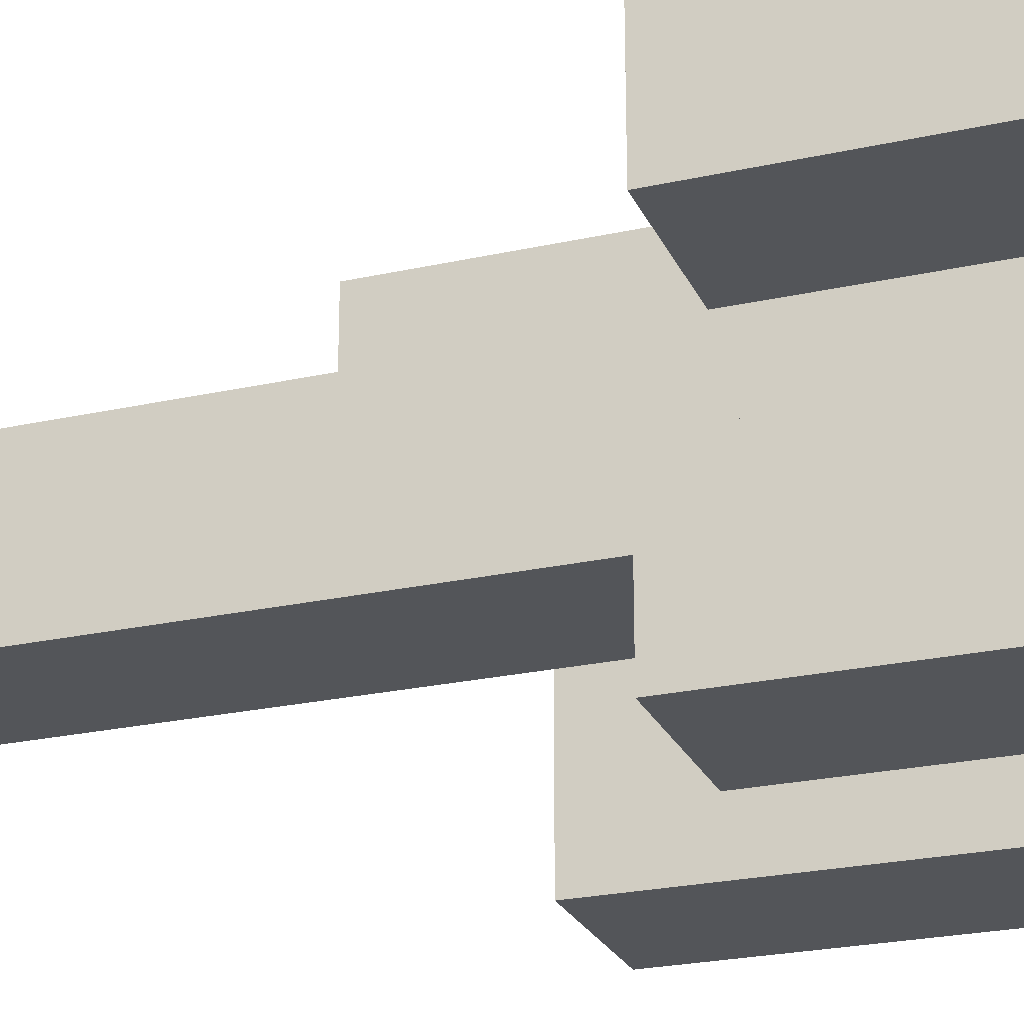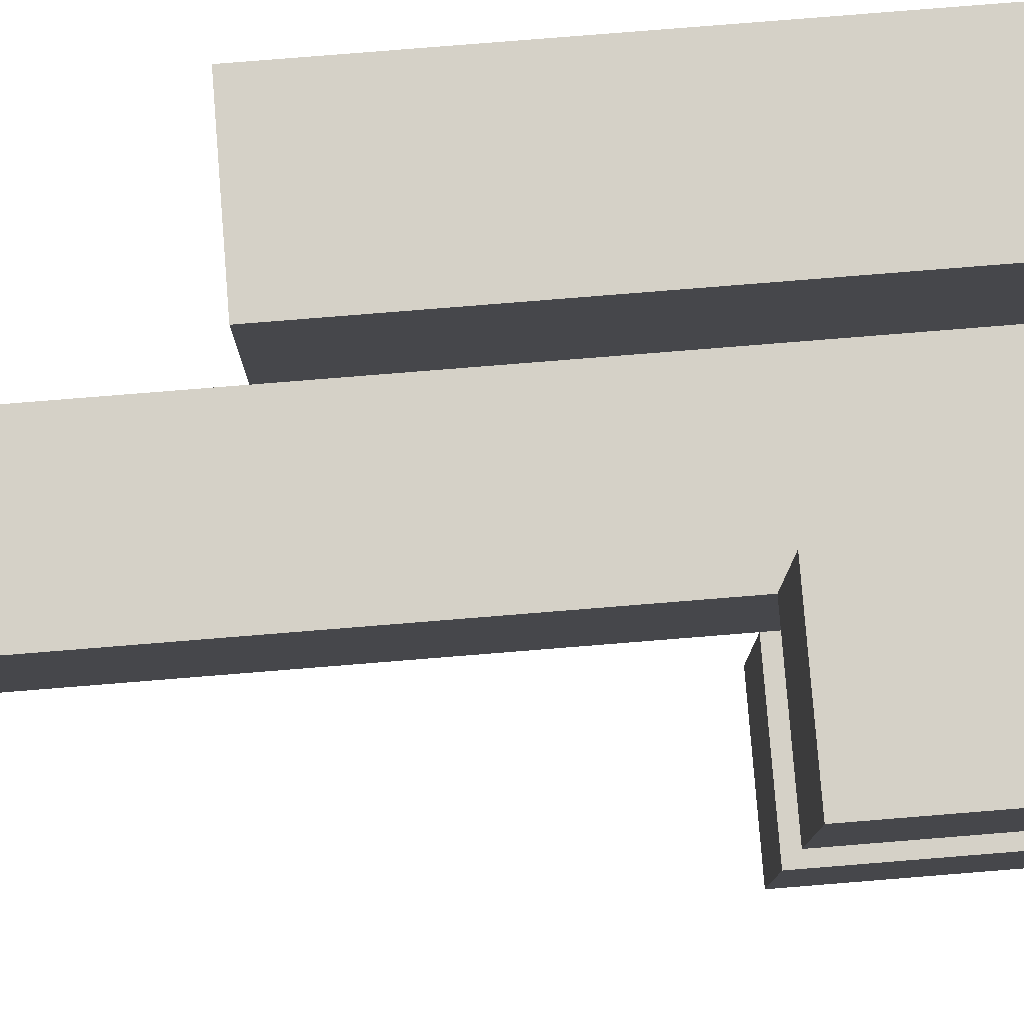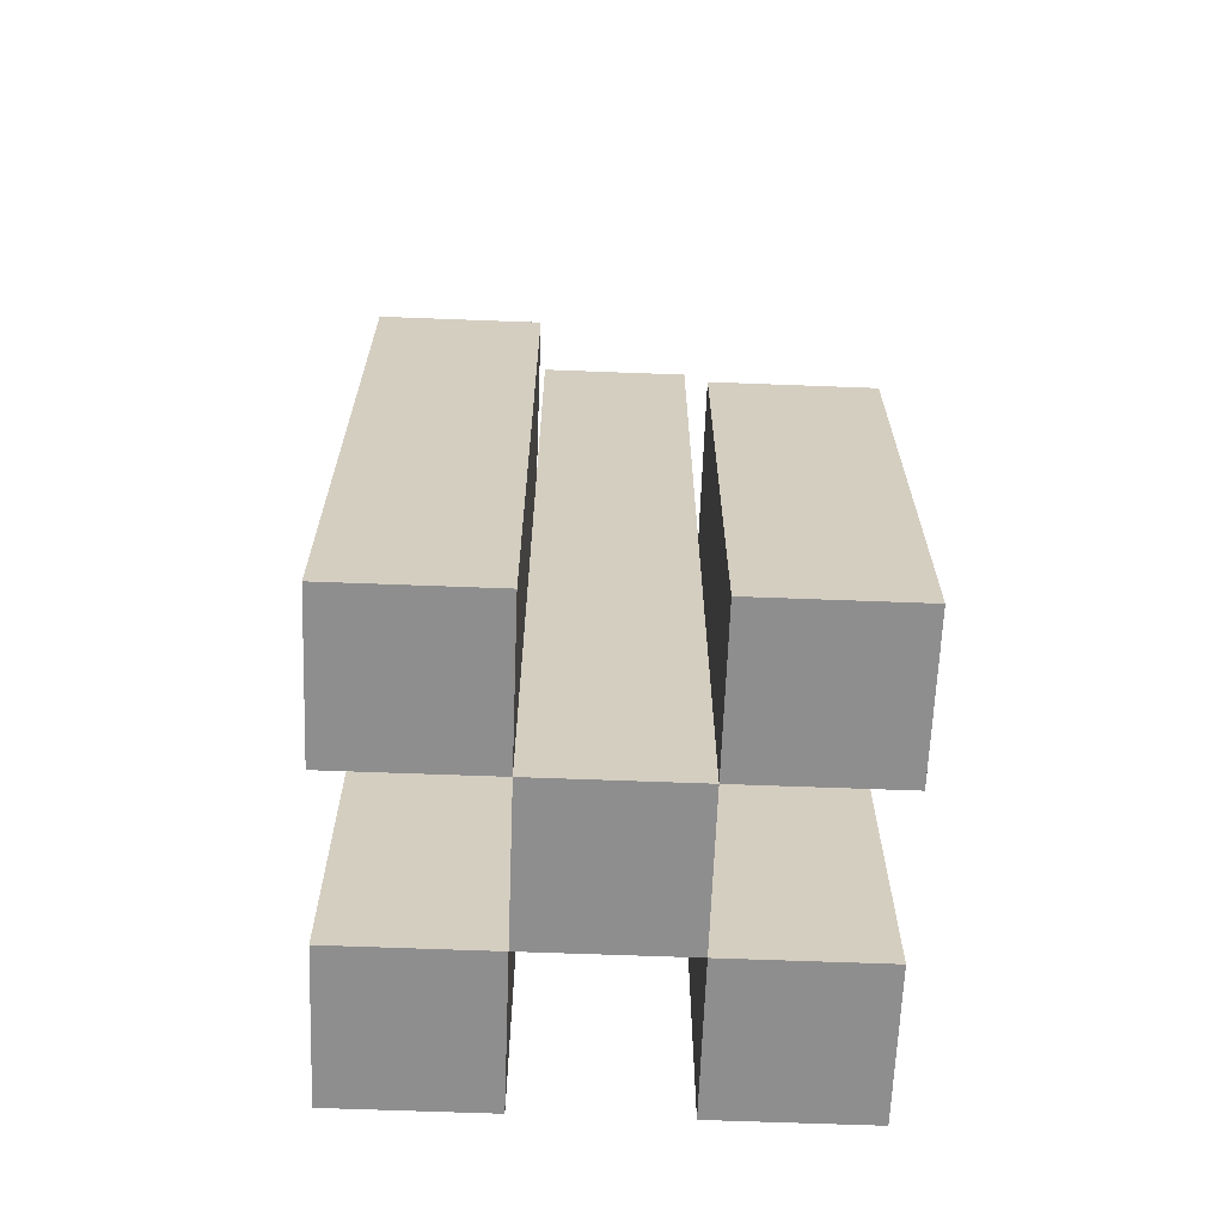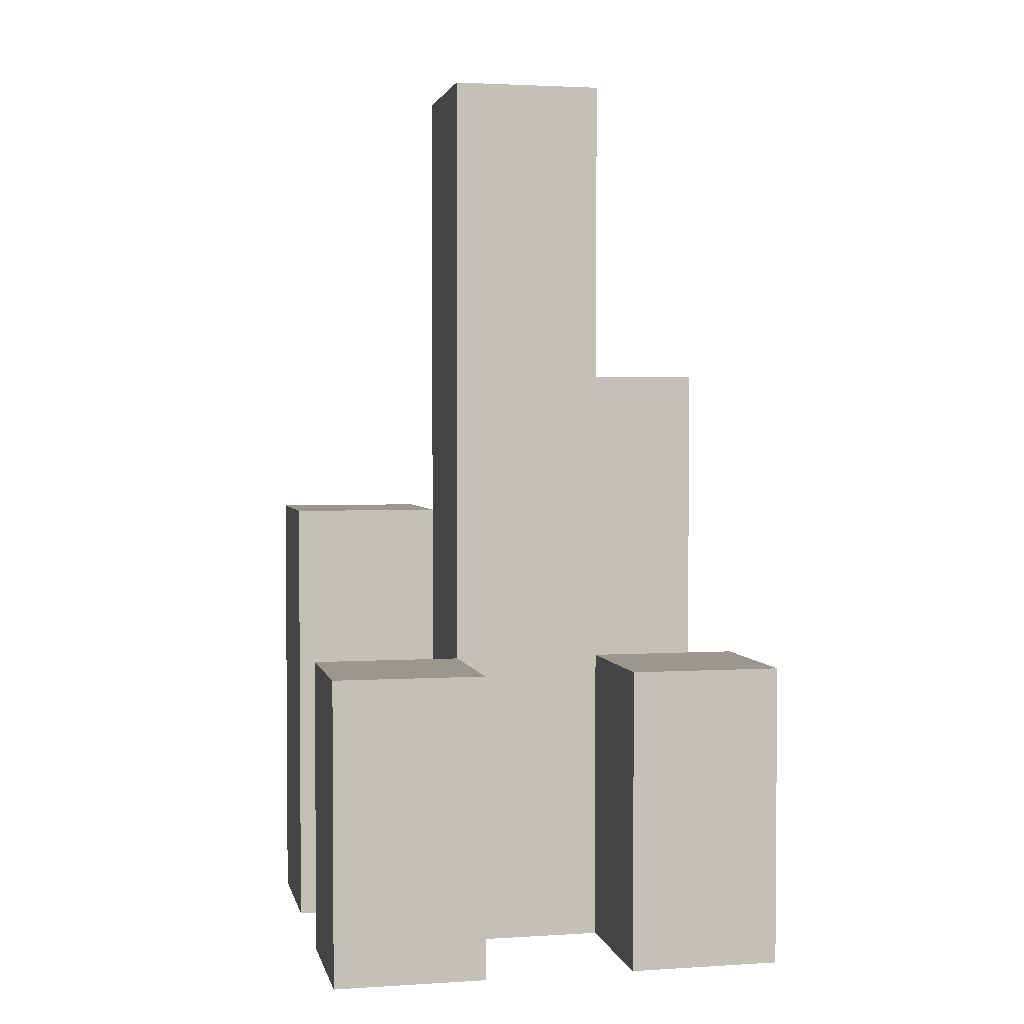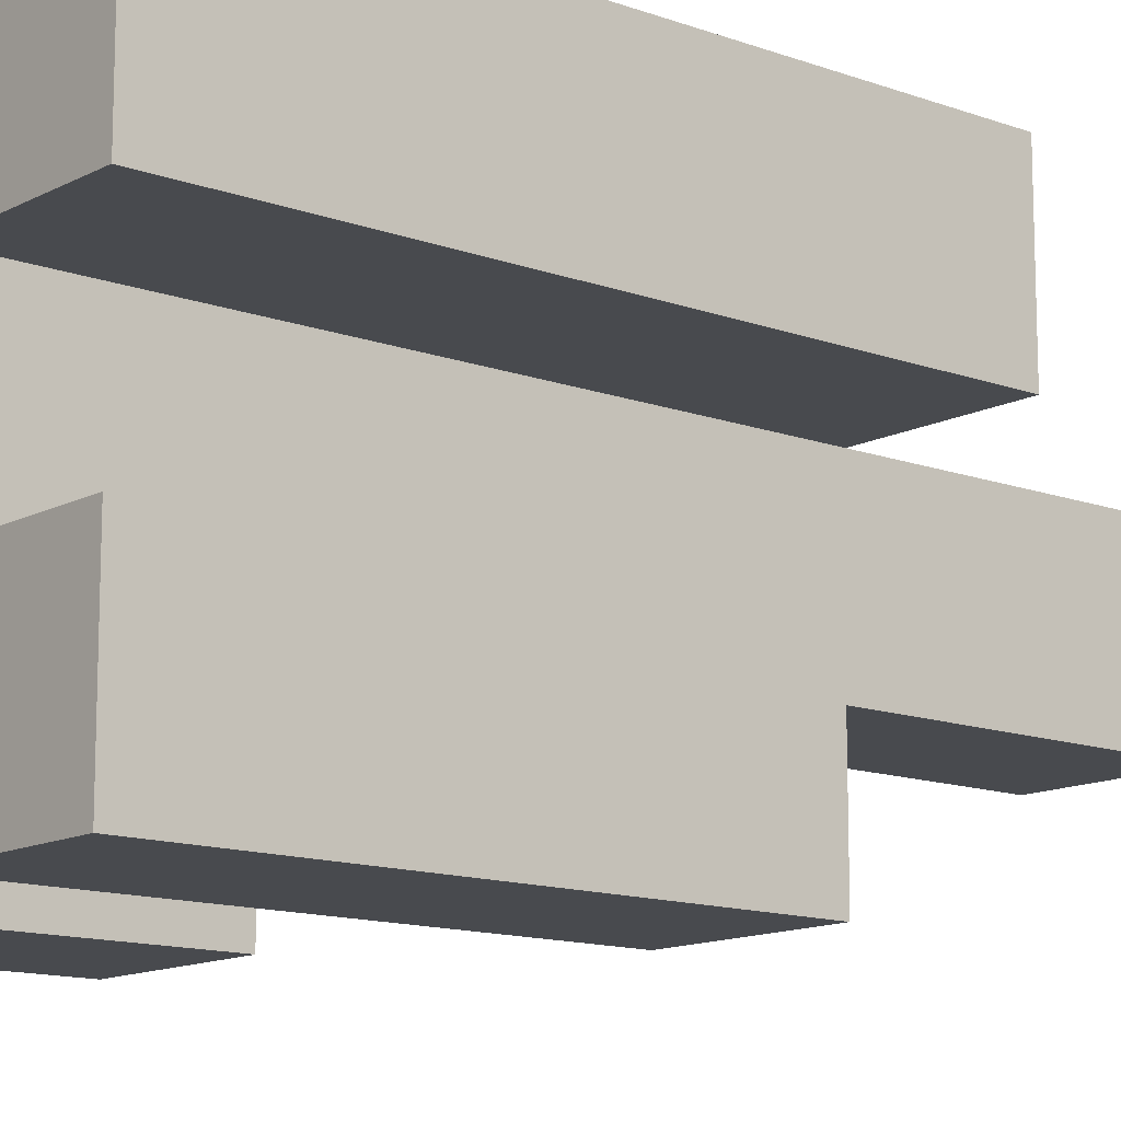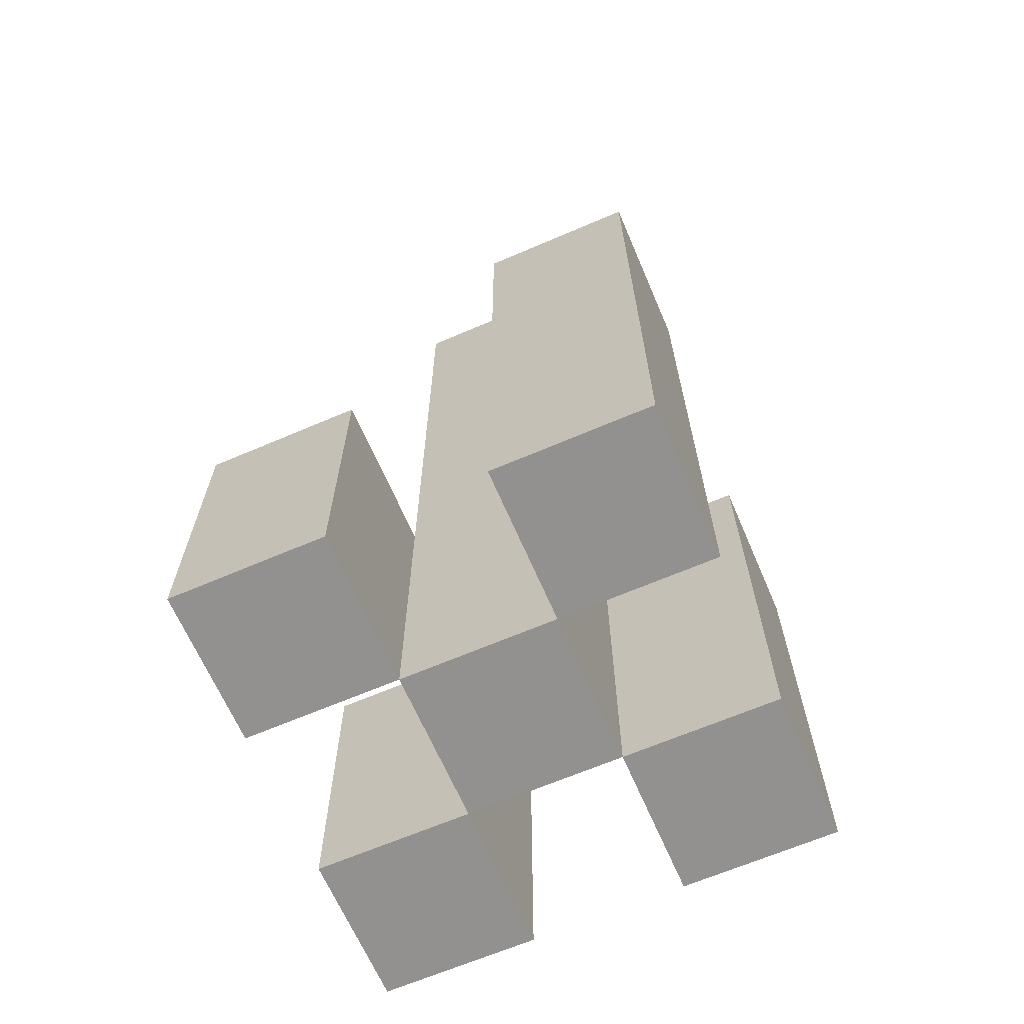
<metadata>
{"format":"obj","ext":"obj","renderer":"f3d","projection":"perspective","resolution":1024,"background":"white","views":[{"elev":-24.5,"azim":-69.9,"up":"+Z"},{"elev":79.4,"azim":-94.6,"up":"+Z"},{"elev":-65.0,"azim":87.8,"up":"+Y"},{"elev":2.6,"azim":-102.2,"up":"+Y"},{"elev":-12.9,"azim":49.9,"up":"+Z"},{"elev":-66.1,"azim":23.3,"up":"+Y"}]}
</metadata>
<code>
o
v -24.8 0.9 27.8
v -24.8 0.9 27.7
v -24.8 0.9 27.6
v -24.8 0.9 27.5
v -24.8 1.1 27.8
v -24.8 1.1 27.7
v -24.8 1.1 27.6
v -24.8 1.1 27.5
v -24.7 0.9 27.7
v -24.7 0.9 27.6
v -24.7 1.1 27.7
v -24.7 1.1 27.6
v -24.7 1.5 27.7
v -24.7 1.5 27.6
v -24.6 0.9 27.8
v -24.6 0.9 27.7
v -24.6 0.9 27.6
v -24.6 0.9 27.5
v -24.6 1.2 27.6
v -24.6 1.2 27.5
v -24.6 1.3 27.8
v -24.6 1.3 27.7
v -24.7 0.9 27.8
v -24.7 0.9 27.7
v -24.7 0.9 27.6
v -24.7 0.9 27.5
v -24.7 1.1 27.8
v -24.7 1.1 27.7
v -24.7 1.1 27.6
v -24.7 1.1 27.5
v -24.6 0.9 27.7
v -24.6 0.9 27.6
v -24.6 1.2 27.6
v -24.6 1.3 27.7
v -24.6 1.5 27.7
v -24.6 1.5 27.6
v -24.5 0.9 27.8
v -24.5 0.9 27.7
v -24.5 0.9 27.6
v -24.5 0.9 27.5
v -24.5 1.2 27.6
v -24.5 1.2 27.5
v -24.5 1.3 27.8
v -24.5 1.3 27.7
v -24.8 0.9 27.8
v -24.8 1.1 27.8
v -24.7 0.9 27.8
v -24.7 1.1 27.8
v -24.6 0.9 27.8
v -24.6 1.3 27.8
v -24.5 0.9 27.8
v -24.5 1.3 27.8
v -24.7 0.9 27.7
v -24.7 1.1 27.7
v -24.7 1.5 27.7
v -24.6 0.9 27.7
v -24.6 1.3 27.7
v -24.6 1.5 27.7
v -24.8 0.9 27.6
v -24.8 1.1 27.6
v -24.7 0.9 27.6
v -24.7 1.1 27.6
v -24.6 0.9 27.6
v -24.6 1.2 27.6
v -24.5 0.9 27.6
v -24.5 1.2 27.6
v -24.8 0.9 27.7
v -24.8 1.1 27.7
v -24.7 0.9 27.7
v -24.7 1.1 27.7
v -24.6 0.9 27.7
v -24.6 1.3 27.7
v -24.5 0.9 27.7
v -24.5 1.3 27.7
v -24.7 0.9 27.6
v -24.7 1.1 27.6
v -24.7 1.5 27.6
v -24.6 0.9 27.6
v -24.6 1.2 27.6
v -24.6 1.5 27.6
v -24.8 0.9 27.5
v -24.8 1.1 27.5
v -24.7 0.9 27.5
v -24.7 1.1 27.5
v -24.6 0.9 27.5
v -24.6 1.2 27.5
v -24.5 0.9 27.5
v -24.5 1.2 27.5
v -24.8 0.9 27.8
v -24.7 0.9 27.8
v -24.6 0.9 27.8
v -24.5 0.9 27.8
v -24.8 0.9 27.7
v -24.7 0.9 27.7
v -24.6 0.9 27.7
v -24.5 0.9 27.7
v -24.8 0.9 27.6
v -24.7 0.9 27.6
v -24.6 0.9 27.6
v -24.5 0.9 27.6
v -24.8 0.9 27.5
v -24.7 0.9 27.5
v -24.6 0.9 27.5
v -24.5 0.9 27.5
v -24.8 1.1 27.8
v -24.7 1.1 27.8
v -24.8 1.1 27.7
v -24.7 1.1 27.7
v -24.8 1.1 27.6
v -24.7 1.1 27.6
v -24.8 1.1 27.5
v -24.7 1.1 27.5
v -24.6 1.2 27.6
v -24.5 1.2 27.6
v -24.6 1.2 27.5
v -24.5 1.2 27.5
v -24.6 1.3 27.8
v -24.5 1.3 27.8
v -24.6 1.3 27.7
v -24.5 1.3 27.7
v -24.7 1.5 27.7
v -24.6 1.5 27.7
v -24.7 1.5 27.6
v -24.6 1.5 27.6
f 5 2 1
f 6 2 5
f 7 4 3
f 8 4 7
f 11 10 9
f 12 10 11
f 13 12 11
f 14 12 13
f 19 18 17
f 20 18 19
f 21 16 15
f 22 16 21
f 23 24 27
f 27 24 28
f 25 26 29
f 29 26 30
f 31 32 33
f 31 33 34
f 34 33 35
f 35 33 36
f 39 40 41
f 41 40 42
f 37 38 43
f 43 38 44
f 47 46 45
f 48 46 47
f 51 50 49
f 52 50 51
f 56 54 53
f 56 55 54
f 57 55 56
f 58 55 57
f 61 60 59
f 62 60 61
f 65 64 63
f 66 64 65
f 67 68 69
f 69 68 70
f 71 72 73
f 73 72 74
f 75 76 78
f 76 77 78
f 78 77 79
f 79 77 80
f 81 82 83
f 83 82 84
f 85 86 87
f 87 86 88
f 93 90 89
f 94 90 93
f 95 92 91
f 96 92 95
f 98 95 94
f 99 95 98
f 101 98 97
f 102 98 101
f 103 100 99
f 104 100 103
f 105 106 107
f 107 106 108
f 109 110 111
f 111 110 112
f 113 114 115
f 115 114 116
f 117 118 119
f 119 118 120
f 121 122 123
f 123 122 124

</code>
